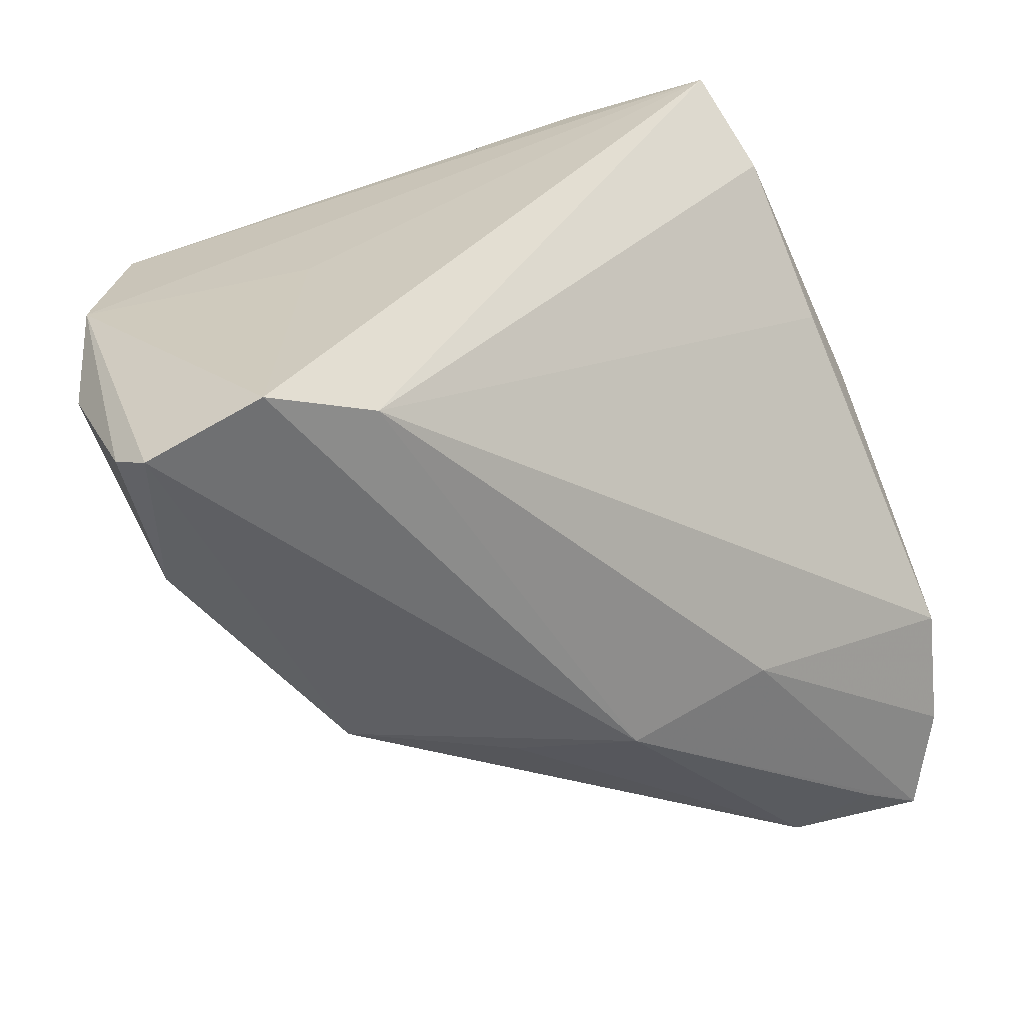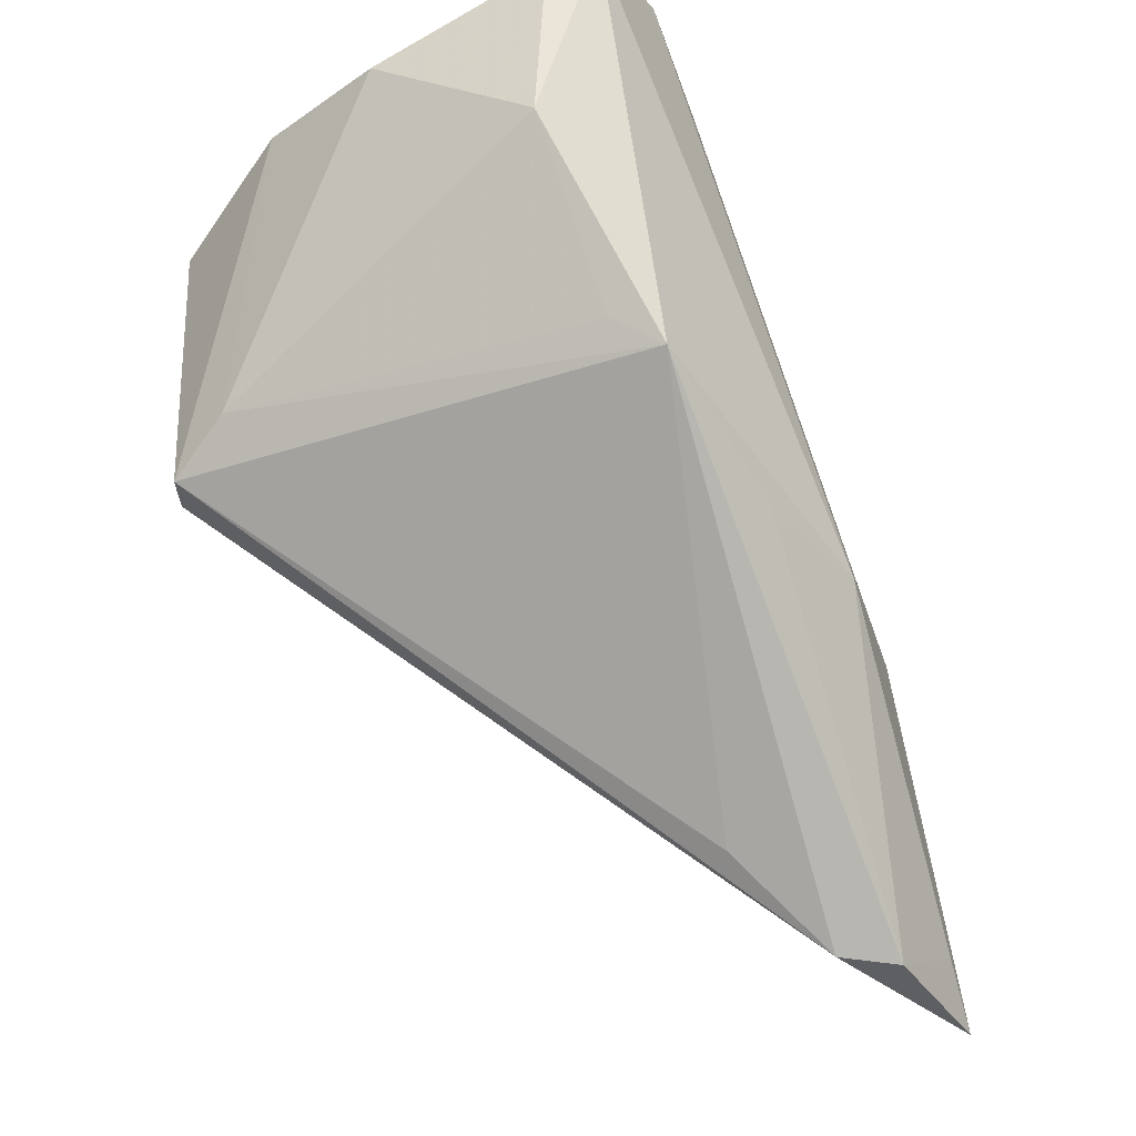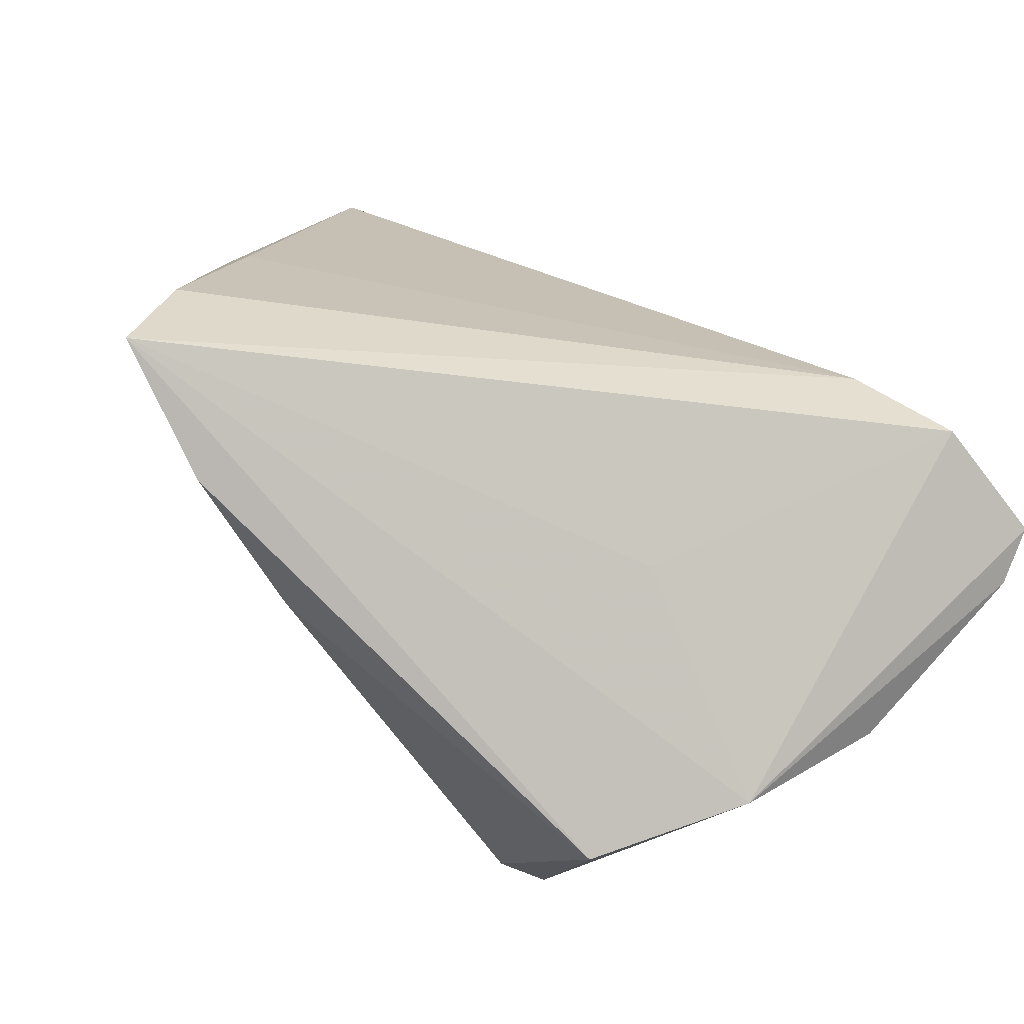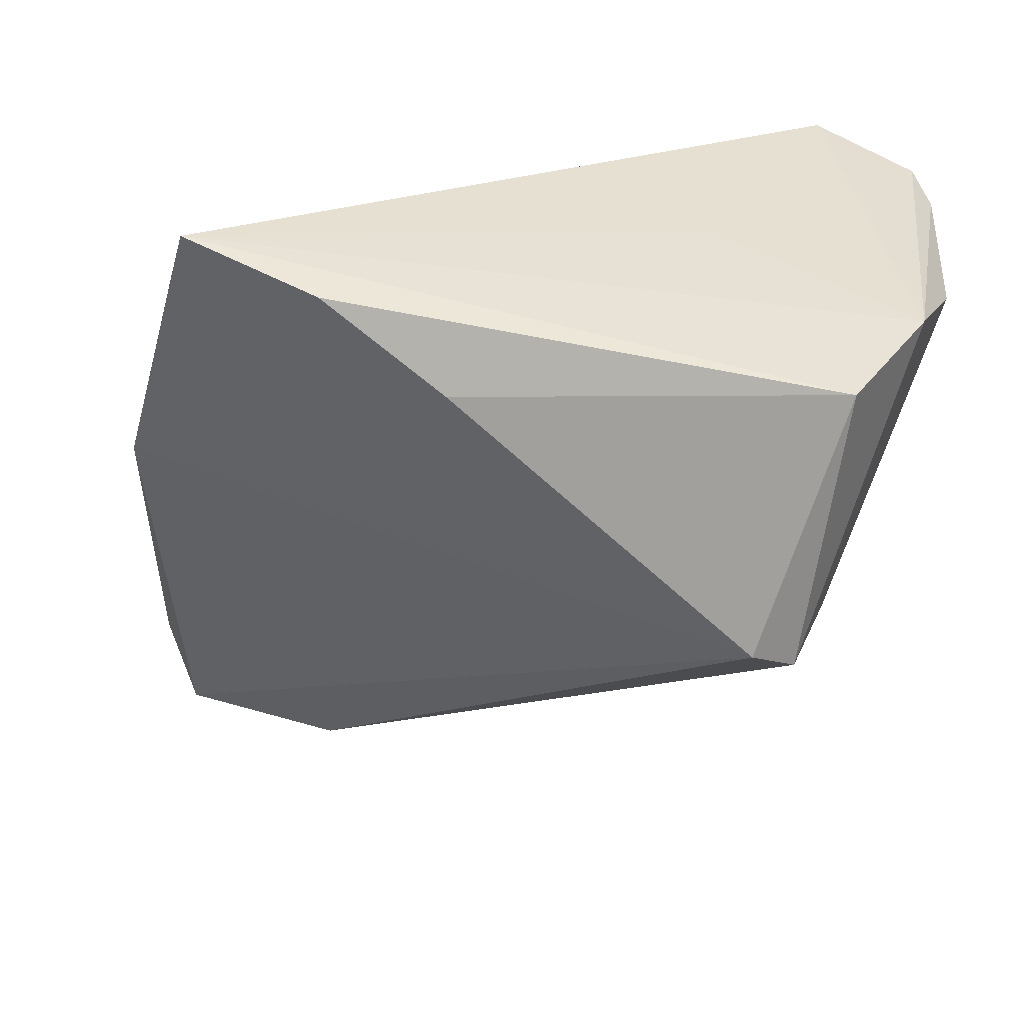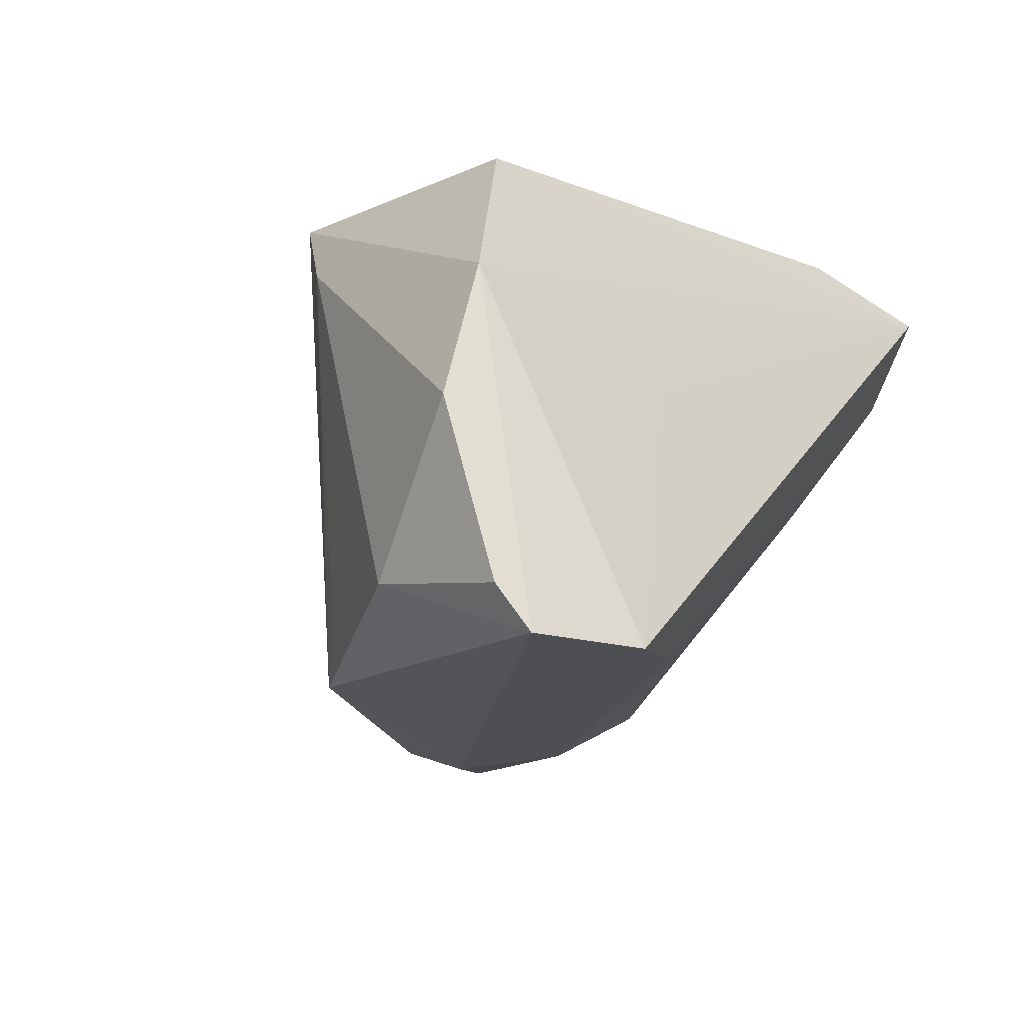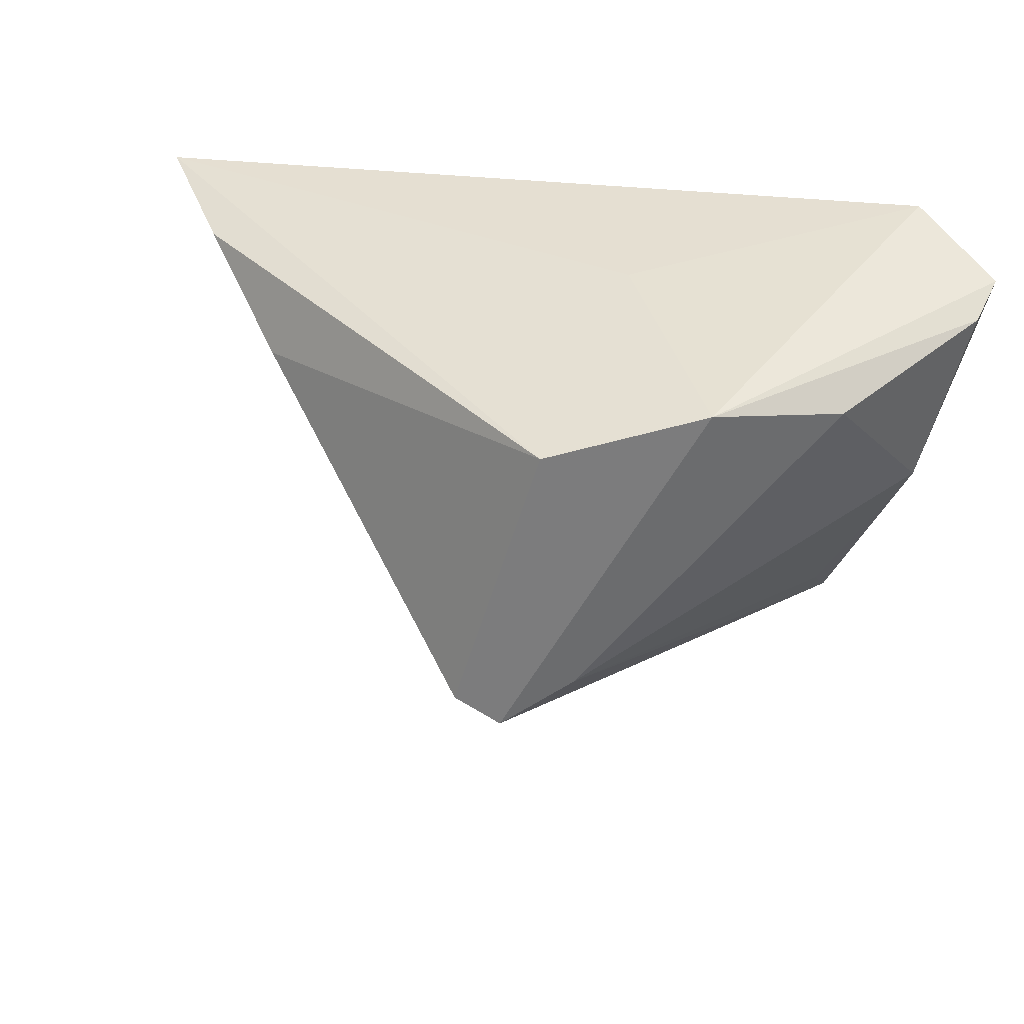
<metadata>
{"format":"obj","ext":"obj","renderer":"f3d","projection":"perspective","resolution":1024,"background":"white","views":[{"elev":35.3,"azim":163.8,"up":"+Y"},{"elev":-46.3,"azim":120.3,"up":"+Y"},{"elev":72.2,"azim":47.6,"up":"+Y"},{"elev":23.8,"azim":7.9,"up":"+Y"},{"elev":-17.5,"azim":126.0,"up":"+Z"},{"elev":24.2,"azim":54.1,"up":"+Y"}]}
</metadata>
<code>
v 0.04951 0.02745 -0.00521
v 0.007555 -0.01232 -0.0277
v 0.03453 -0.004395 0.02655
v 0.03718 -0.0007381 0.01908
v -0.03955 -0.03537 -0.02308
v -0.02692 -0.04063 -0.01554
v -0.03138 -0.04077 -0.02093
v 0.04646 0.02955 0.009526
v -0.03949 0.01753 0.005392
v 0.03937 0.02654 0.02515
v -0.002679 0.0261 0.03033
v -0.02255 -0.008883 -0.02639
v -0.03136 0.04077 0.02563
v 0.02269 0.03612 0.001207
v 0.02641 -0.00663 -0.02652
v 0.02207 0.03617 -0.02877
v 0.03367 0.04077 -0.03033
v -0.01601 0.03604 0.02957
v 0.04556 0.03542 -0.03033
v -0.04443 0.008237 0.006043
v -0.047 -0.03979 -0.02147
v -0.01433 -0.03353 -0.01008
v -0.03541 0.03286 0.0169
v 0.04791 0.03275 -0.02542
v -0.00587 -0.01233 -0.03033
v 0.04389 0.01486 -0.02177
v 0.03005 -0.002514 0.0291
v -0.04951 -0.02808 -0.01932
v -0.04909 -0.01476 -0.01607
v 0.02981 -0.003209 -0.02189
f 14 13 8
f 8 13 10
f 19 15 25
f 26 15 19
f 17 16 13
f 13 14 17
f 19 25 17
f 17 25 16
f 8 19 17
f 17 14 8
f 2 25 15
f 6 27 21
f 18 10 13
f 15 26 30
f 21 27 20
f 20 18 13
f 13 16 23
f 23 20 13
f 29 20 23
f 21 20 28
f 28 20 29
f 24 26 19
f 24 1 26
f 24 19 8
f 8 1 24
f 26 1 4
f 4 30 26
f 4 1 8
f 15 30 4
f 7 6 21
f 25 2 7
f 7 2 15
f 15 6 7
f 11 27 10
f 10 18 11
f 11 20 27
f 18 20 11
f 16 29 9
f 9 23 16
f 29 23 9
f 12 29 16
f 12 28 29
f 16 25 12
f 12 25 21
f 21 28 12
f 8 10 3
f 3 4 8
f 10 27 3
f 27 6 3
f 15 4 3
f 21 25 5
f 5 7 21
f 25 7 5
f 22 6 15
f 15 3 22
f 22 3 6

</code>
